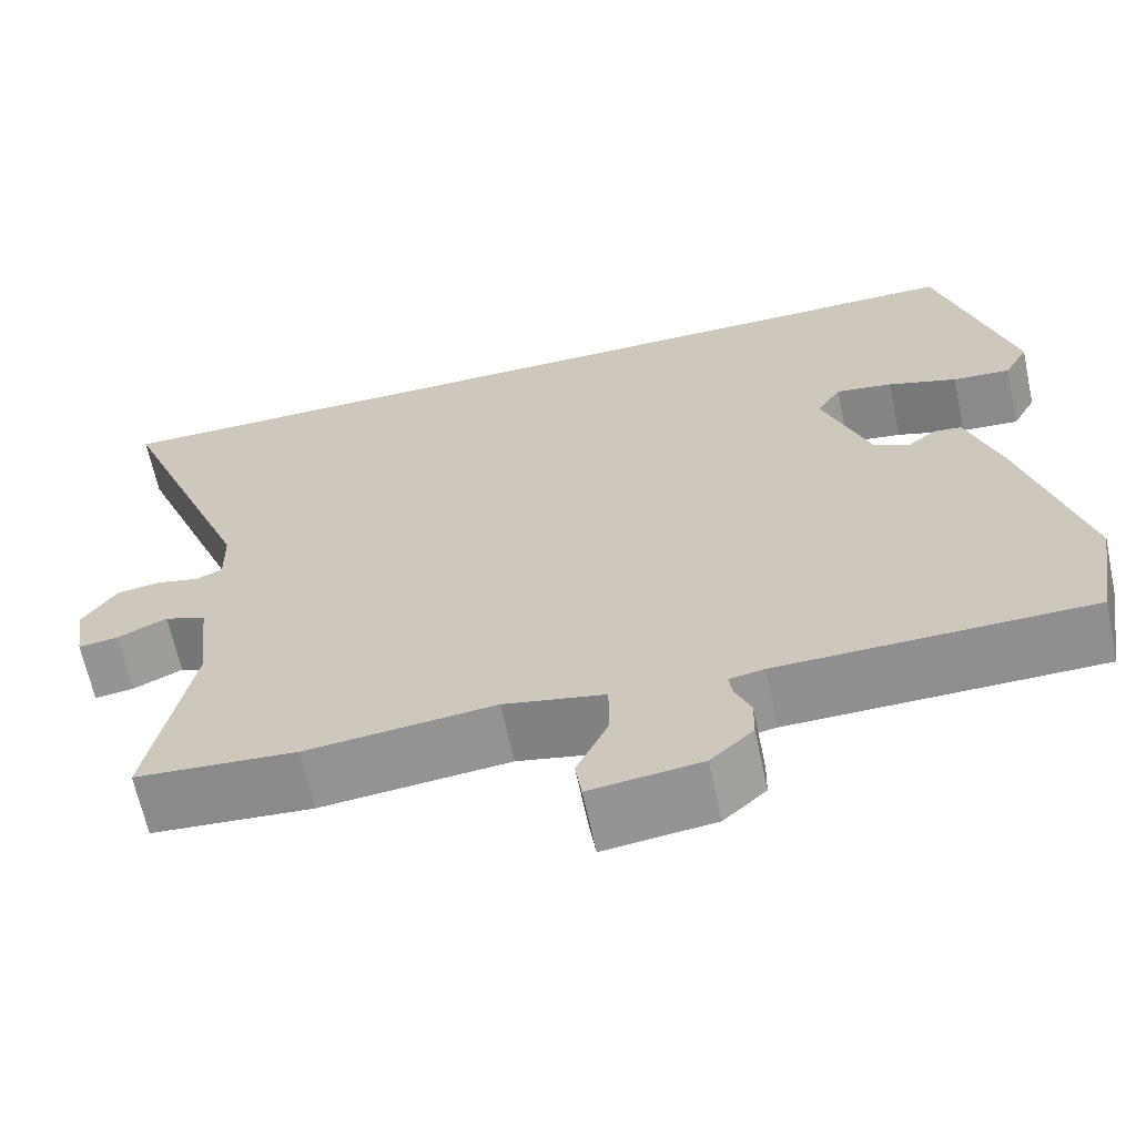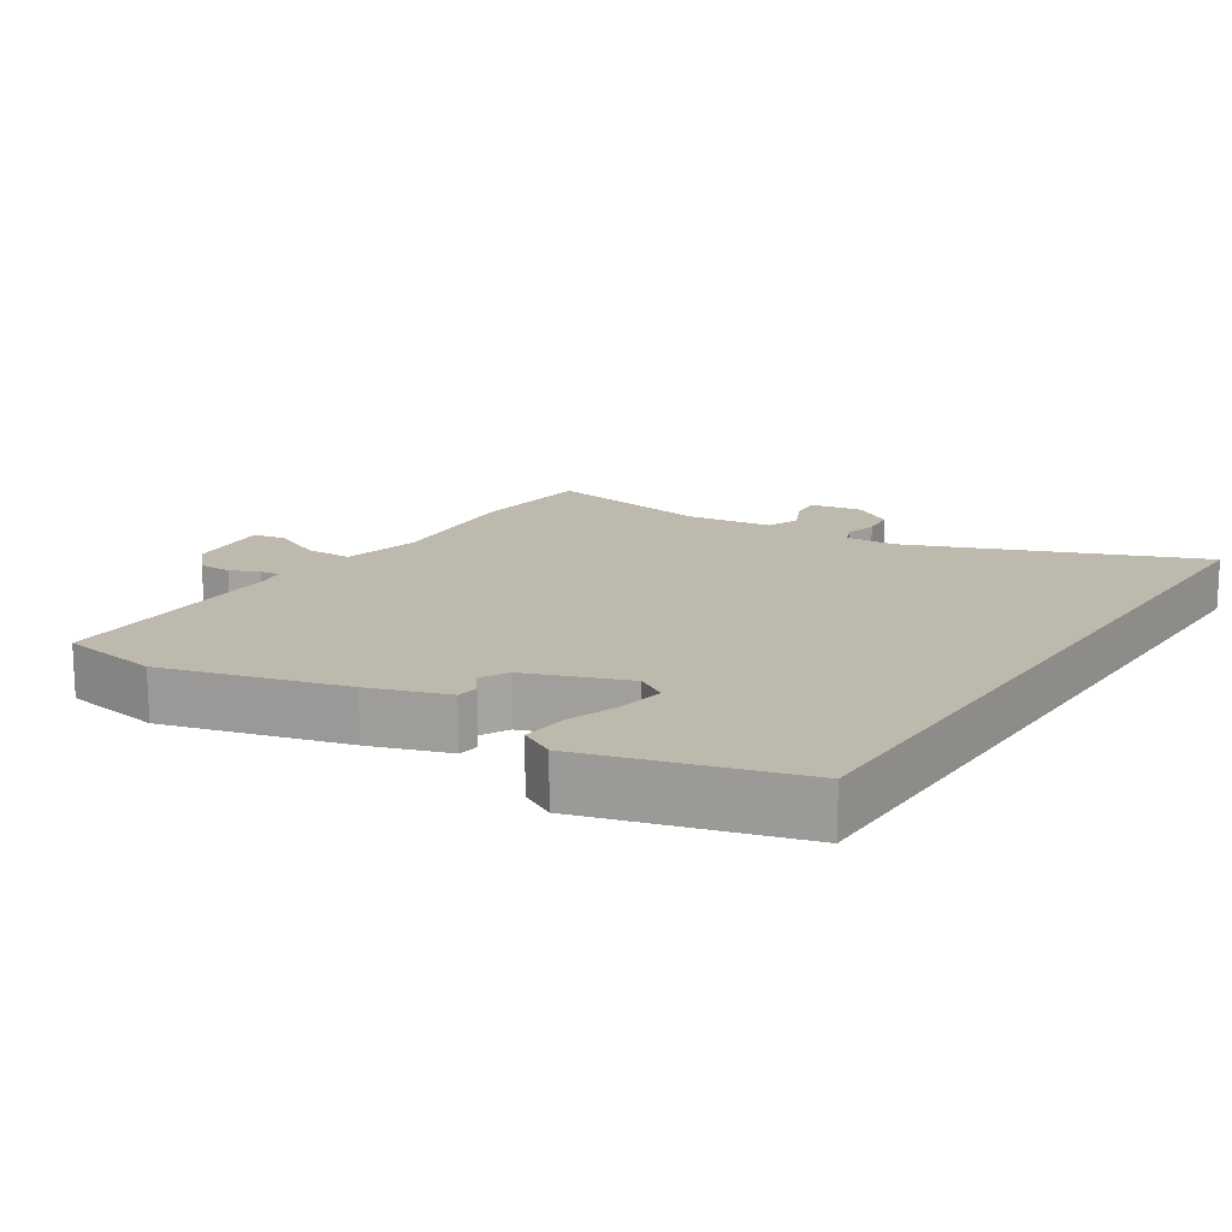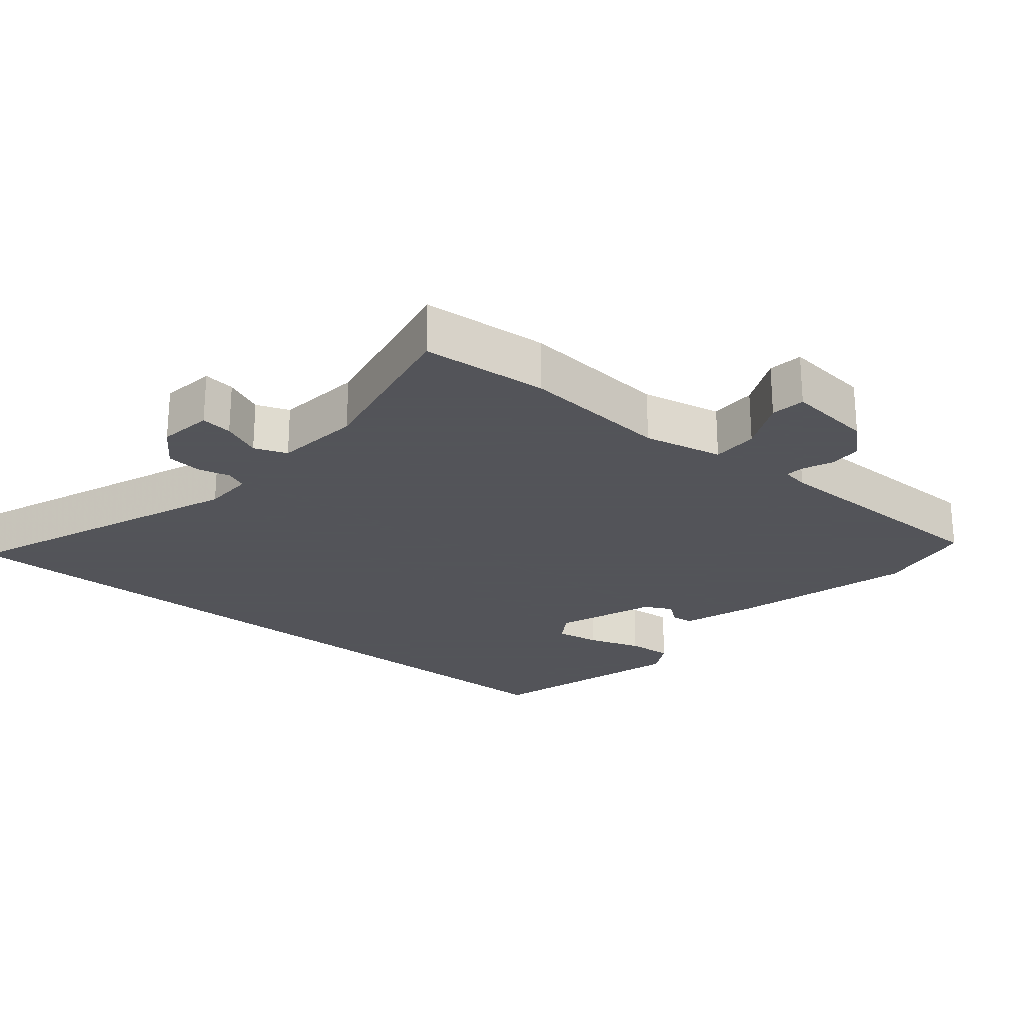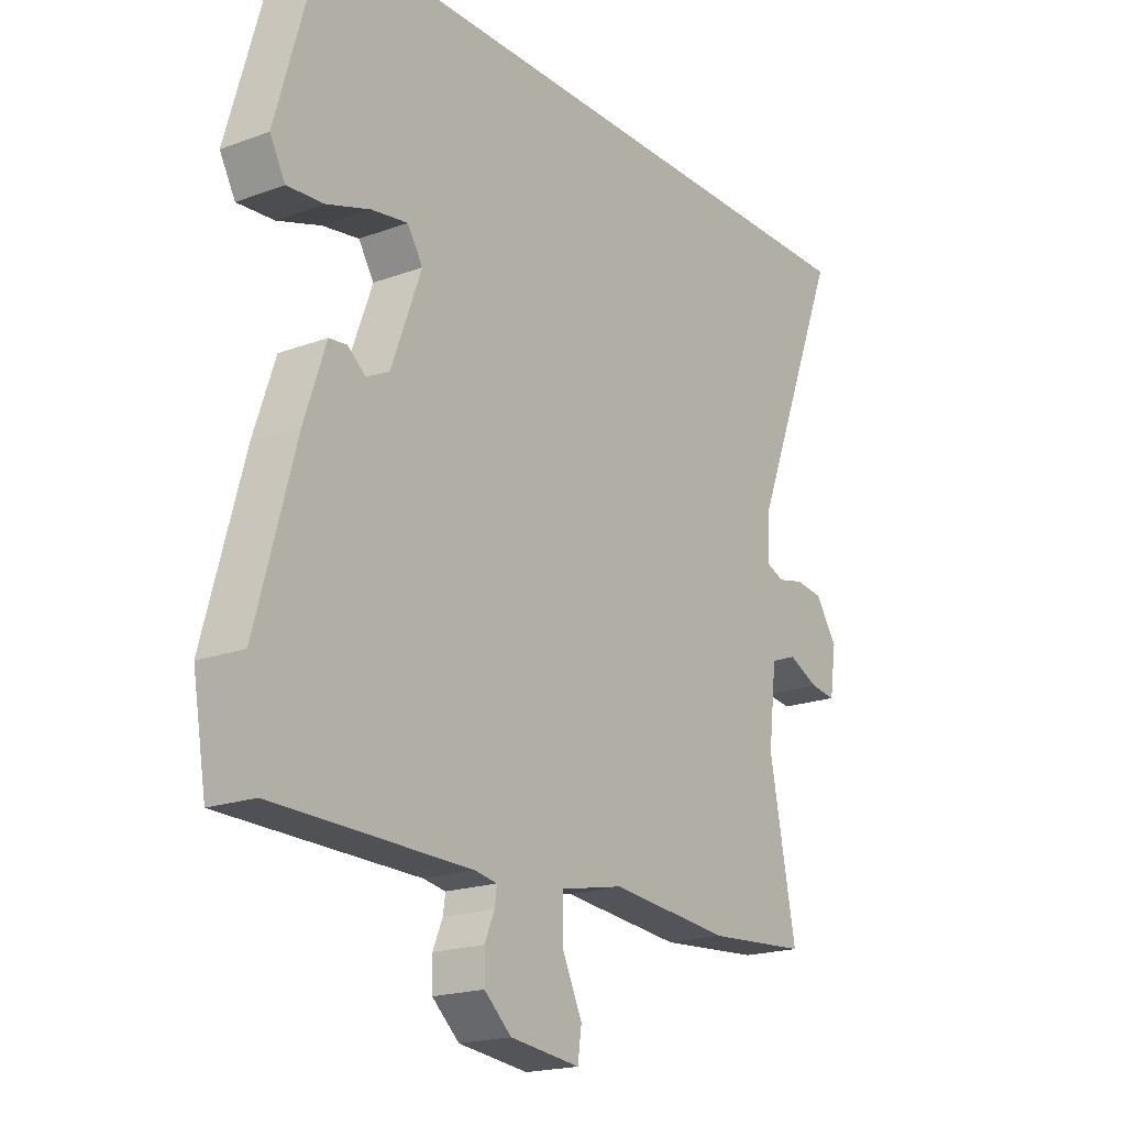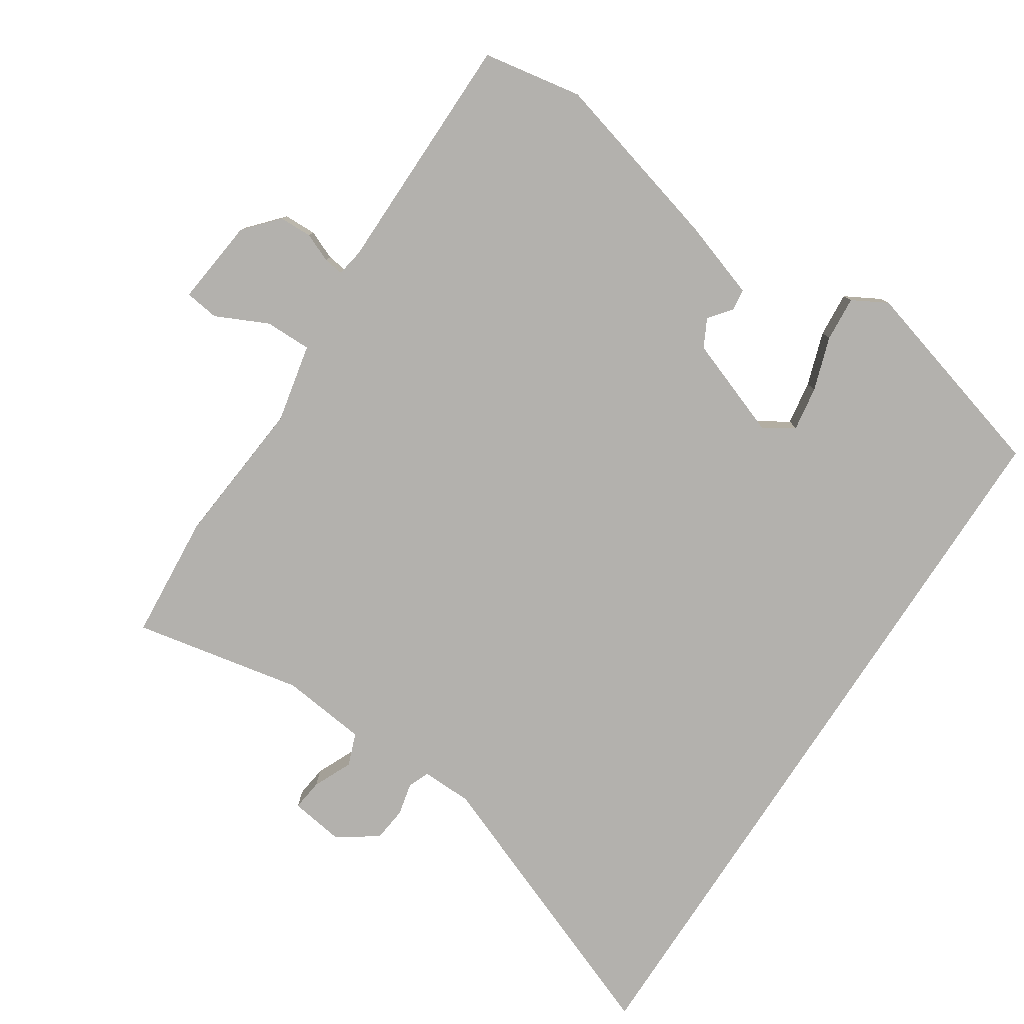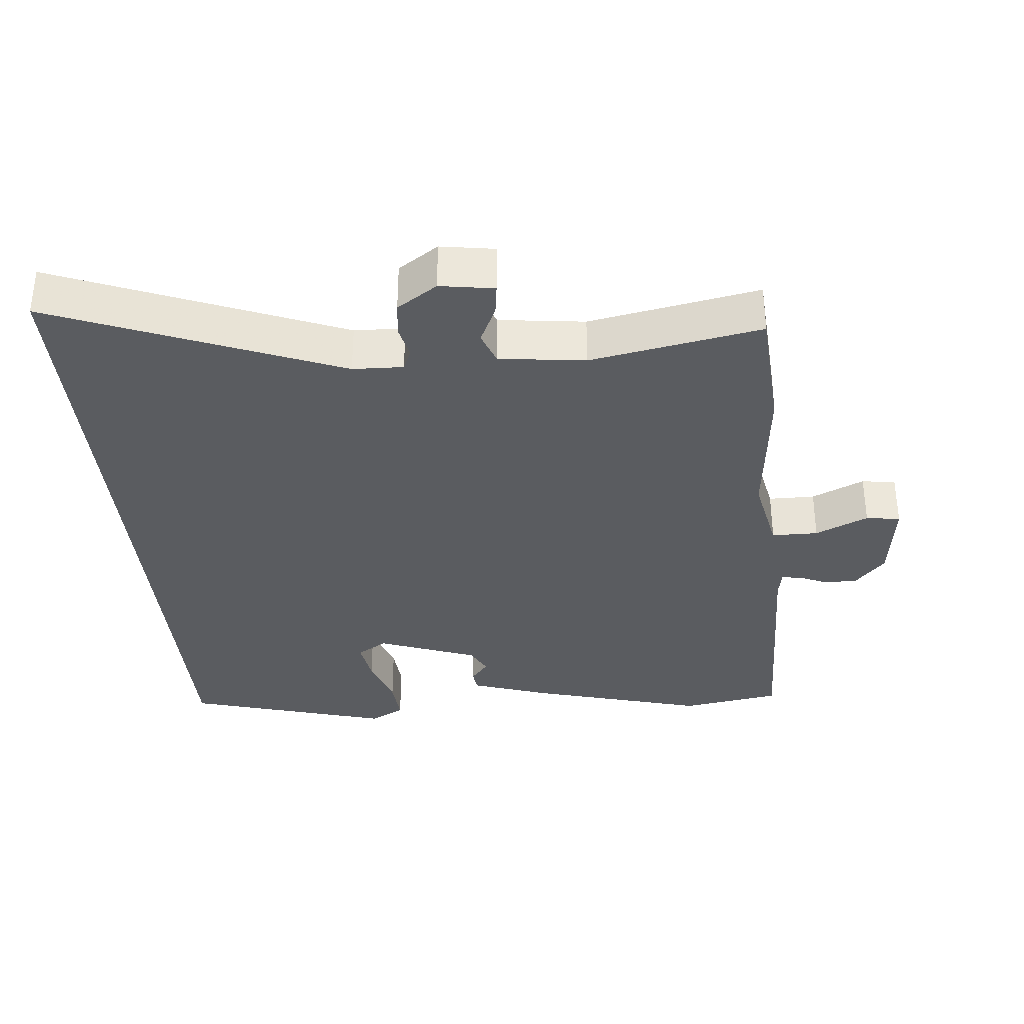
<metadata>
{"format":"obj","ext":"obj","renderer":"f3d","projection":"perspective","resolution":1024,"background":"white","views":[{"elev":-65.1,"azim":-167.9,"up":"+Z"},{"elev":15.3,"azim":-56.8,"up":"+Y"},{"elev":-23.9,"azim":140.6,"up":"+Y"},{"elev":-19.3,"azim":-55.3,"up":"+Z"},{"elev":-79.2,"azim":-122.9,"up":"+Y"},{"elev":-34.1,"azim":95.1,"up":"+Y"}]}
</metadata>
<code>
v 0.67 0.07 0.5
v 0.505 0.07 0.084
v 0.503 0.07 0.01
v 0.534 0.07 -0.003
v 0.582 0.07 0.008
v 0.633 0.07 0.002
v 0.673 0.07 -0.057
v 0.661 0.07 -0.136
v 0.615 0.07 -0.13
v 0.558 0.07 -0.104
v 0.51 0.07 -0.122
v 0.495 0.07 -0.248
v 0.543 0.07 -0.497
v 0.358 0.07 -0.511
v 0.141 0.07 -0.49
v 0.025 0.07 -0.514
v 0.025 0.07 -0.582
v 0.061 0.07 -0.659
v 0.054 0.07 -0.709
v -0.073 0.07 -0.694
v -0.122 0.07 -0.65
v -0.123 0.07 -0.602
v -0.105 0.07 -0.56
v -0.101 0.07 -0.531
v -0.141 0.07 -0.524
v -0.497 0.07 -0.519
v -0.522 0.07 -0.373
v -0.451 0.07 -0.112
v -0.413 0.07 0.001
v -0.381 0.07 0.005
v -0.348 0.07 -0.021
v -0.307 0.07 0
v -0.253 0.07 0.146
v -0.281 0.07 0.19
v -0.346 0.07 0.18
v -0.425 0.07 0.154
v -0.491 0.07 0.149
v -0.519 0.07 0.2
v -0.434 0.07 0.5
v 0.67 0 0.5
v 0.505 0 0.084
v 0.503 0 0.01
v 0.534 0 -0.003
v 0.582 0 0.008
v 0.633 0 0.002
v 0.673 0 -0.057
v 0.661 0 -0.136
v 0.615 0 -0.13
v 0.558 0 -0.104
v 0.51 0 -0.122
v 0.495 0 -0.248
v 0.543 0 -0.497
v 0.358 0 -0.511
v 0.141 0 -0.49
v 0.025 0 -0.514
v 0.025 0 -0.582
v 0.061 0 -0.659
v 0.054 0 -0.709
v -0.073 0 -0.694
v -0.122 0 -0.65
v -0.123 0 -0.602
v -0.105 0 -0.56
v -0.101 0 -0.531
v -0.141 0 -0.524
v -0.497 0 -0.519
v -0.522 0 -0.373
v -0.451 0 -0.112
v -0.413 0 0.001
v -0.381 0 0.005
v -0.348 0 -0.021
v -0.307 0 0
v -0.253 0 0.146
v -0.281 0 0.19
v -0.346 0 0.18
v -0.425 0 0.154
v -0.491 0 0.149
v -0.519 0 0.2
v -0.434 0 0.5
f 37 38 39
f 36 37 39
f 35 36 39
f 34 35 39 1
f 33 34 1 2
f 32 33 2 3
f 31 32 3 4
f 29 30 31
f 28 29 31
f 27 28 31
f 26 27 31
f 25 26 31
f 24 25 31 4
f 4 5 6
f 24 4 6
f 23 24 6
f 21 22 23
f 20 21 23
f 19 20 23
f 18 19 23
f 17 18 23
f 16 17 23
f 16 23 6
f 15 16 6
f 12 13 14 15
f 11 12 15
f 11 15 6
f 10 11 6 7
f 7 8 9 10
f 78 77 76
f 78 76 75
f 78 75 74
f 40 78 74 73
f 41 40 73 72
f 42 41 72 71
f 43 42 71 70
f 70 69 68
f 70 68 67
f 70 67 66
f 70 66 65
f 70 65 64
f 43 70 64 63
f 45 44 43
f 45 43 63
f 45 63 62
f 62 61 60
f 62 60 59
f 62 59 58
f 62 58 57
f 62 57 56
f 62 56 55
f 45 62 55
f 45 55 54
f 54 53 52 51
f 54 51 50
f 45 54 50
f 46 45 50 49
f 49 48 47 46
f 1 40 41 2
f 2 41 42 3
f 3 42 43 4
f 4 43 44 5
f 5 44 45 6
f 6 45 46 7
f 7 46 47 8
f 8 47 48 9
f 9 48 49 10
f 10 49 50 11
f 11 50 51 12
f 12 51 52 13
f 13 52 53 14
f 14 53 54 15
f 15 54 55 16
f 16 55 56 17
f 17 56 57 18
f 18 57 58 19
f 19 58 59 20
f 20 59 60 21
f 21 60 61 22
f 22 61 62 23
f 23 62 63 24
f 24 63 64 25
f 25 64 65 26
f 26 65 66 27
f 27 66 67 28
f 28 67 68 29
f 29 68 69 30
f 30 69 70 31
f 31 70 71 32
f 32 71 72 33
f 33 72 73 34
f 34 73 74 35
f 35 74 75 36
f 36 75 76 37
f 37 76 77 38
f 38 77 78 39
f 39 78 40 1

</code>
